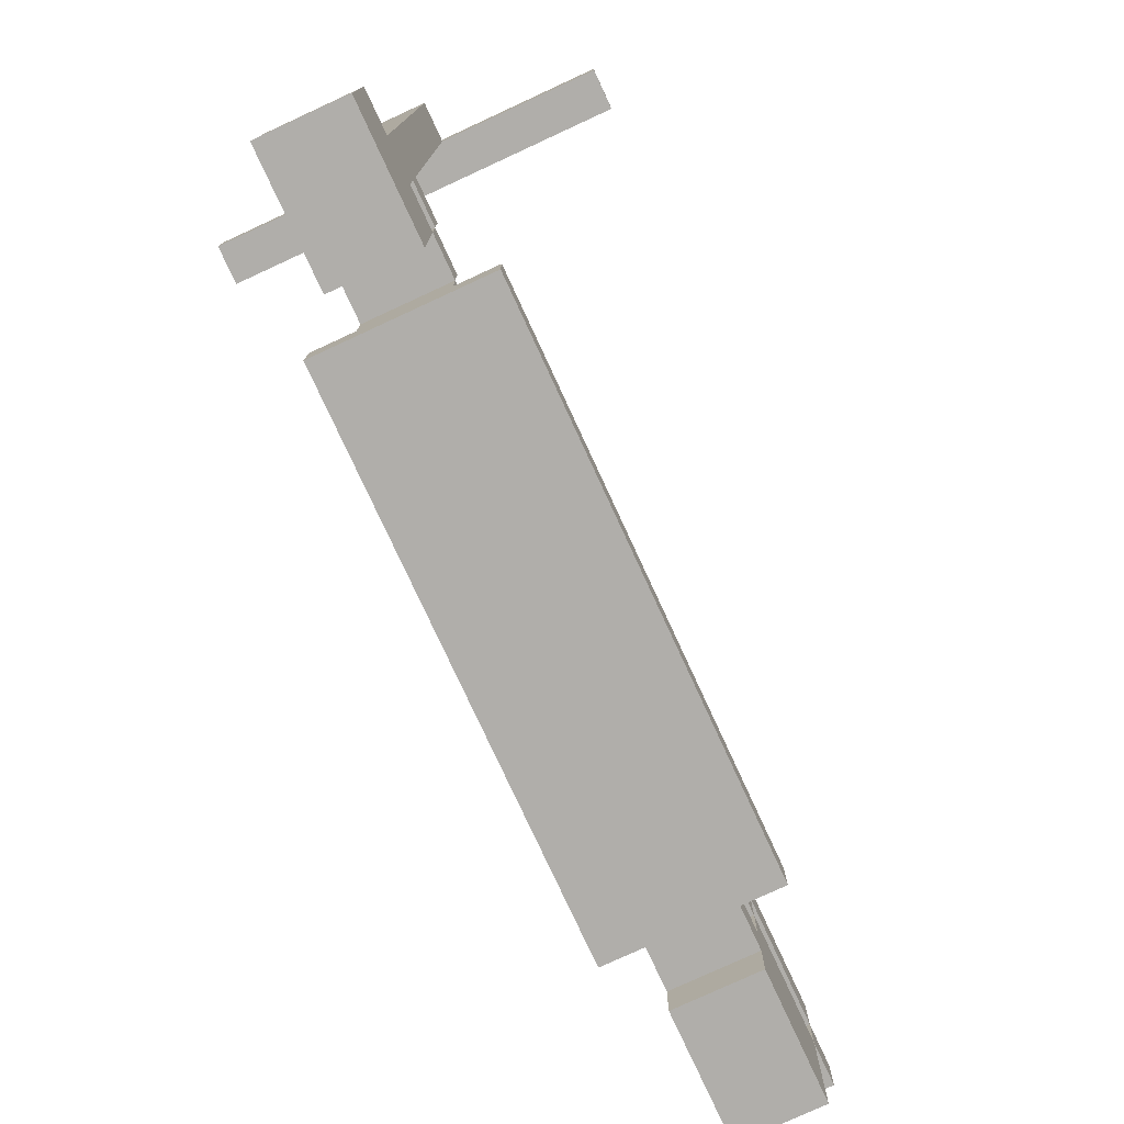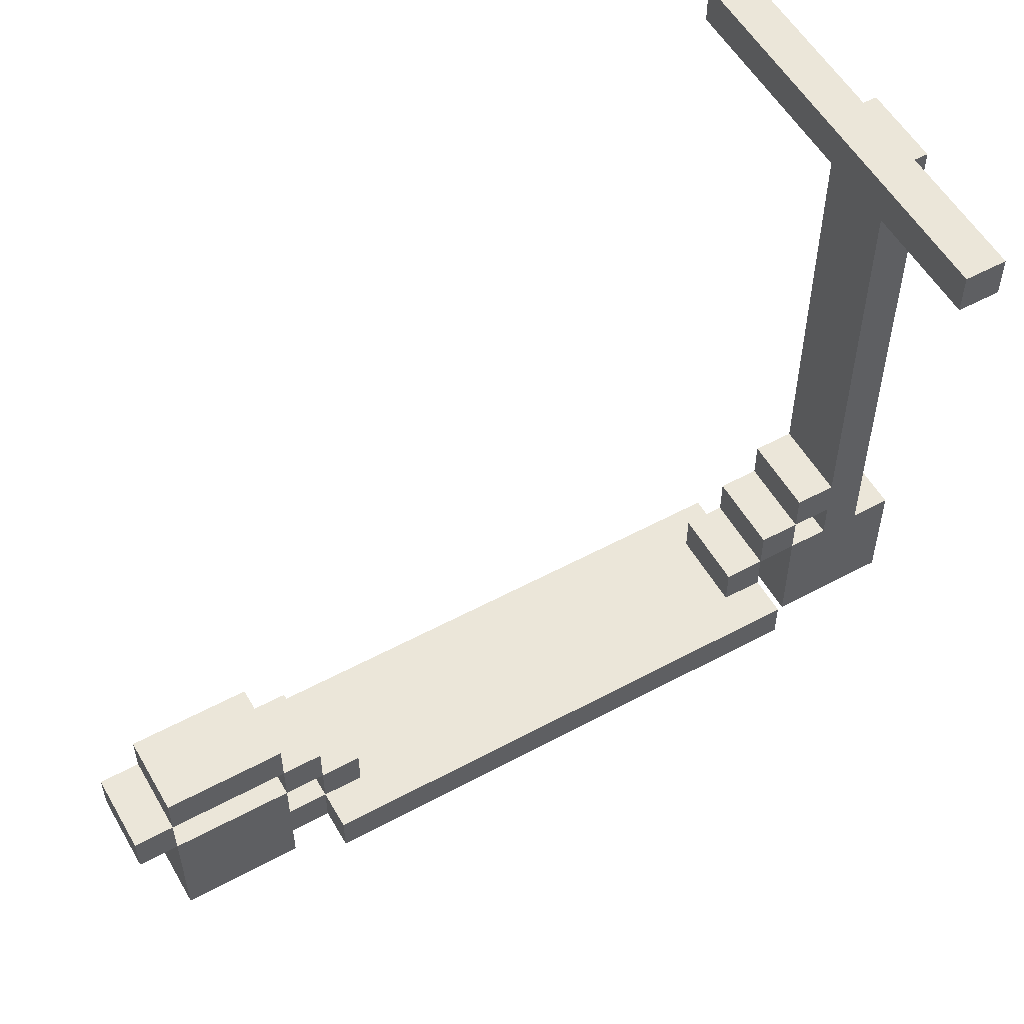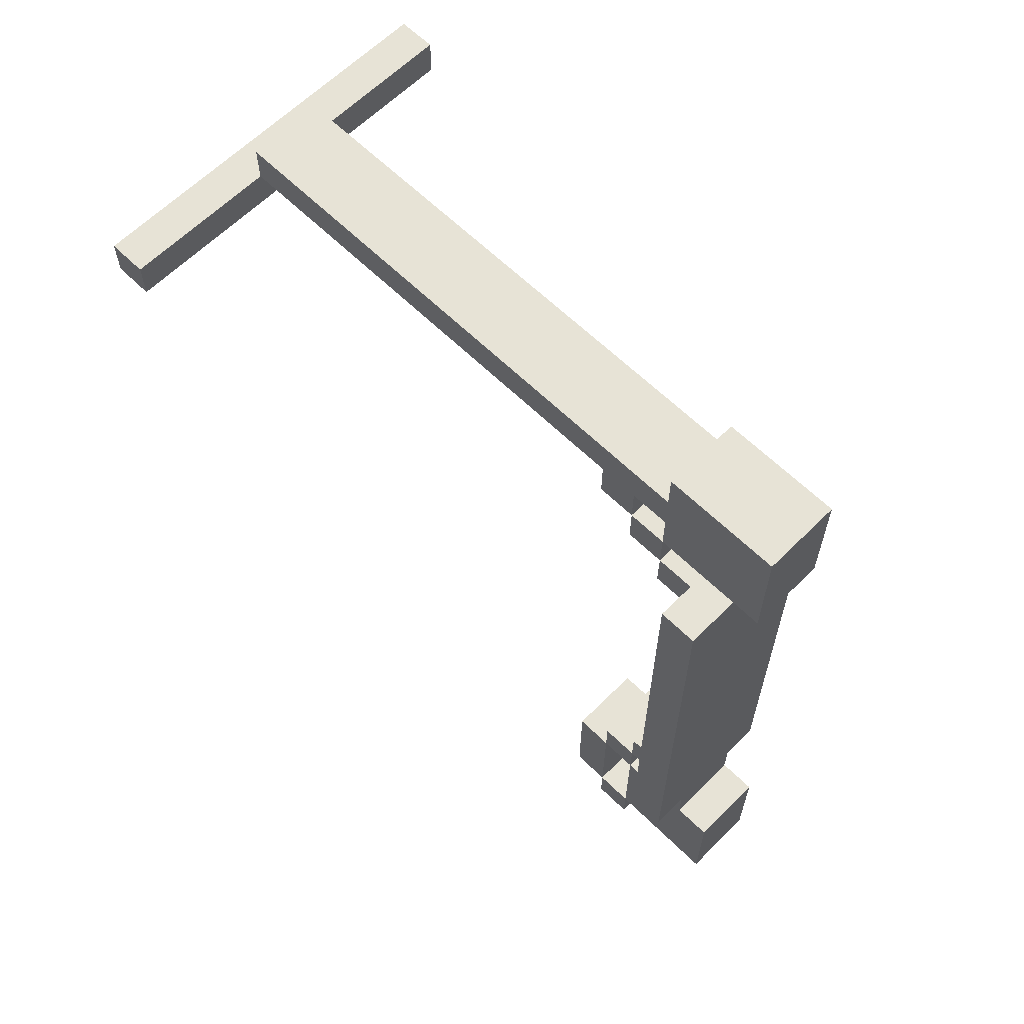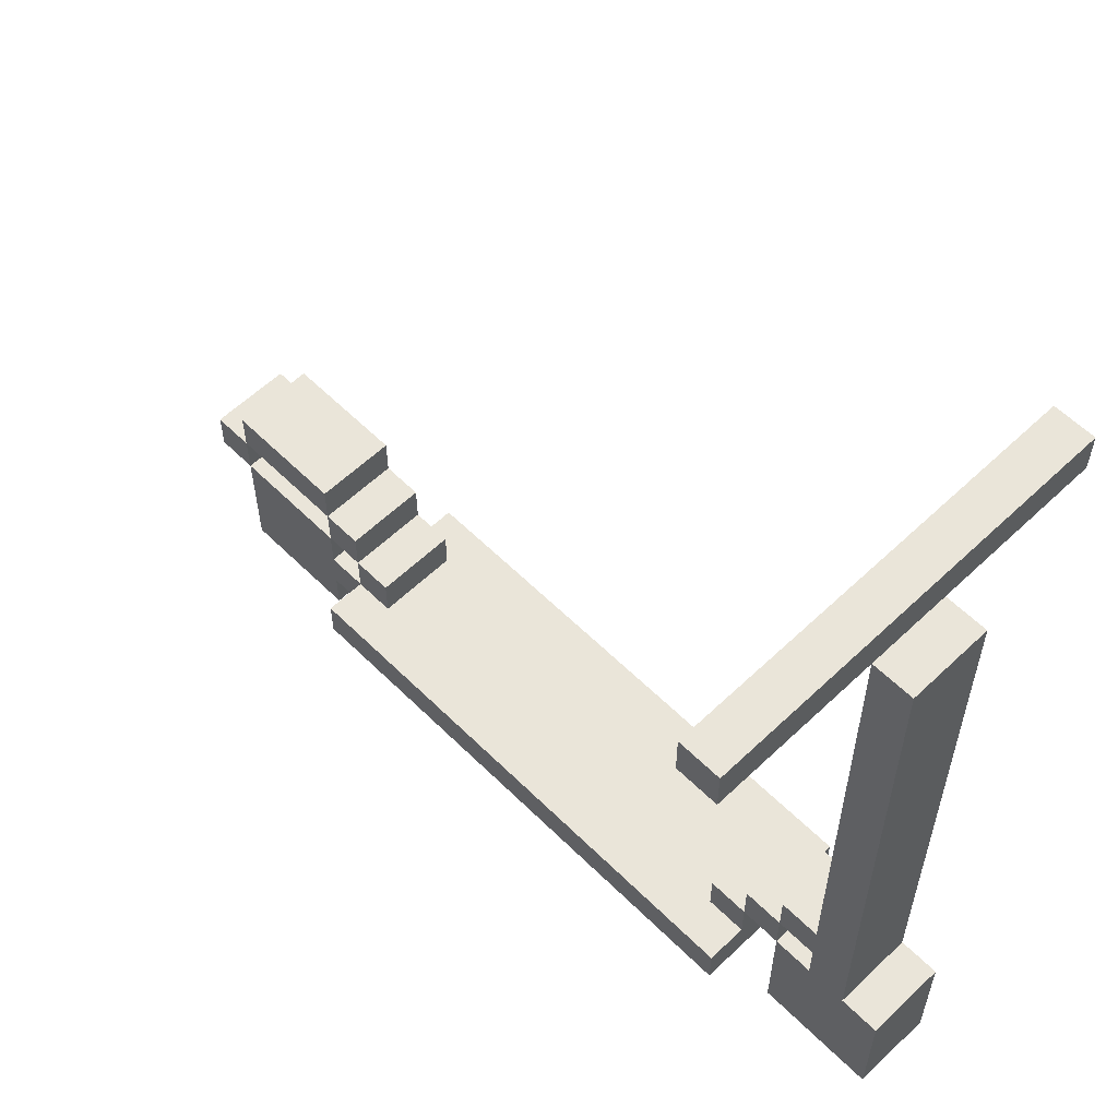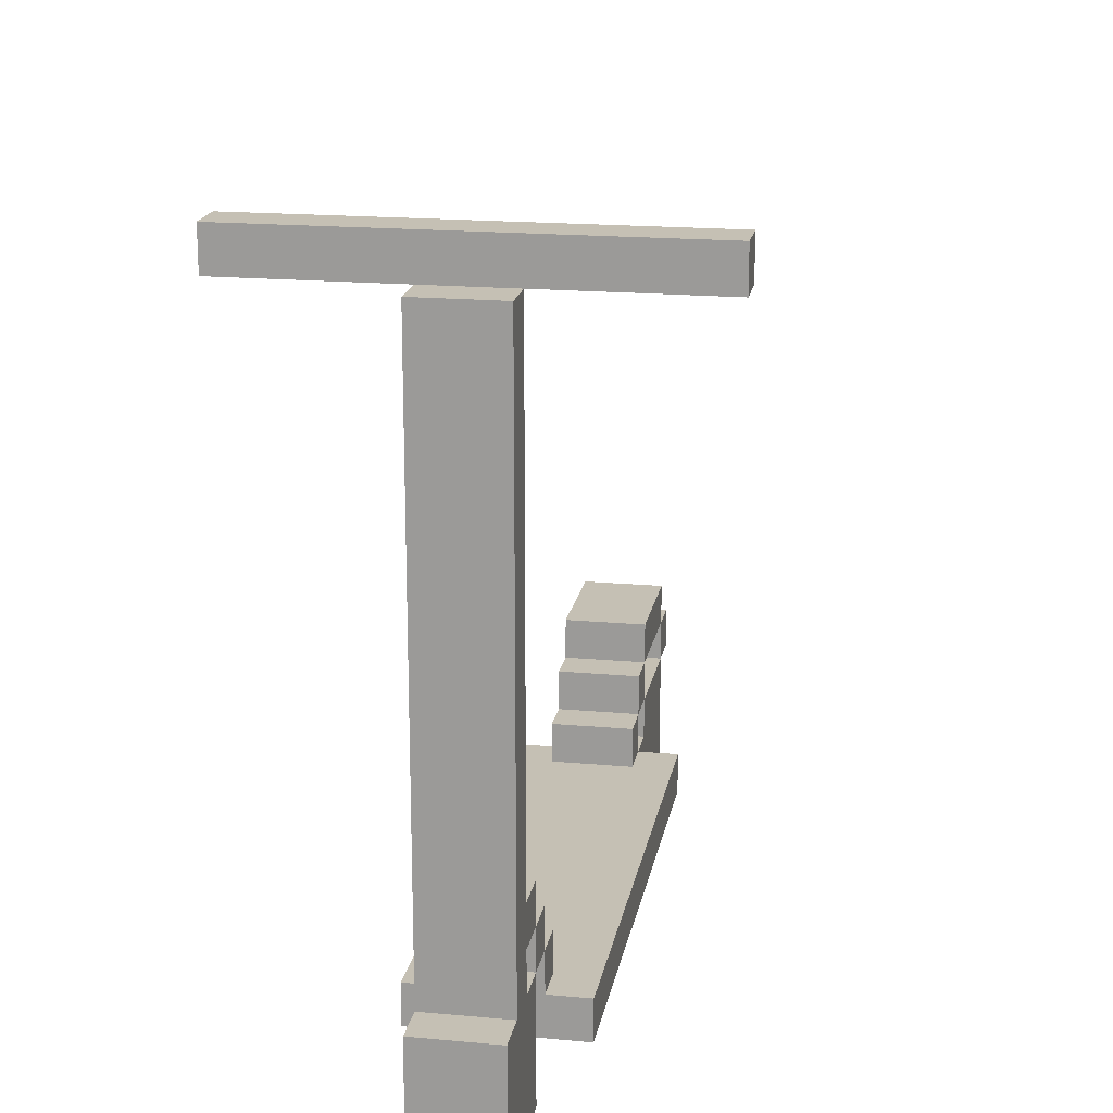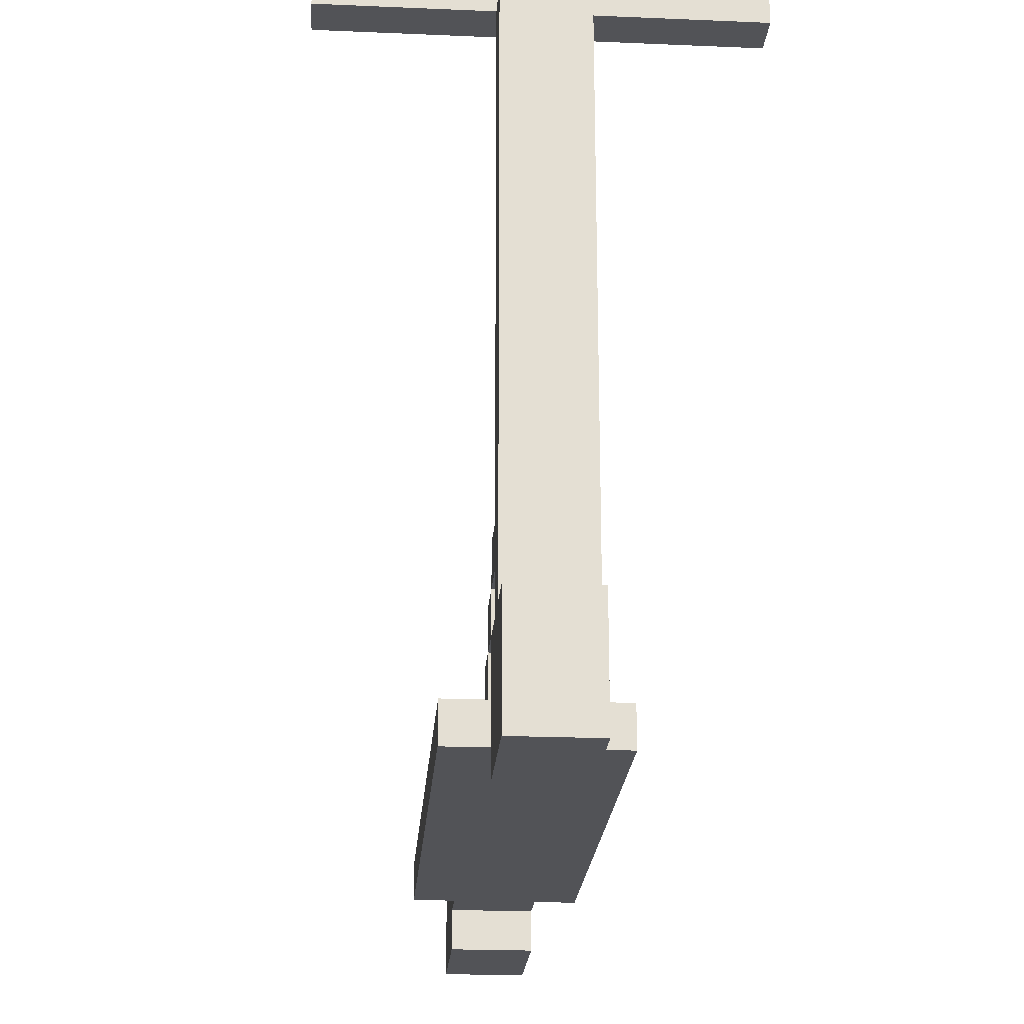
<metadata>
{"format":"obj","ext":"obj","renderer":"f3d","projection":"perspective","resolution":1024,"background":"white","views":[{"elev":-77.8,"azim":24.8,"up":"+Y"},{"elev":55.1,"azim":-119.6,"up":"+Y"},{"elev":62.6,"azim":-45.2,"up":"+Z"},{"elev":58.4,"azim":-44.5,"up":"+Y"},{"elev":18.3,"azim":10.0,"up":"+Y"},{"elev":-22.5,"azim":-4.2,"up":"+Y"}]}
</metadata>
<code>
o
v -0.5 2.3 1
v -0.5 2.3 0.9
v -0.5 2.4 1
v -0.5 2.4 0.9
v -0.2 0.7 0.8
v -0.2 0.7 -0.5
v -0.2 0.8 0.8
v -0.2 0.8 -0.5
v -0.1 0.6 1.2
v -0.1 0.6 0.9
v -0.1 0.6 -0.6
v -0.1 0.6 -0.9
v -0.1 0.7 1.1
v -0.1 0.7 1
v -0.1 0.7 -0.5
v -0.1 0.7 -0.6
v -0.1 0.7 -0.7
v -0.1 0.7 -0.8
v -0.1 0.8 1.1
v -0.1 0.8 1
v -0.1 0.8 0.8
v -0.1 0.8 0.7
v -0.1 0.8 -0.4
v -0.1 0.8 -0.5
v -0.1 0.8 -0.6
v -0.1 0.8 -0.7
v -0.1 0.8 -0.8
v -0.1 0.9 1.2
v -0.1 0.9 1.1
v -0.1 0.9 1
v -0.1 0.9 0.9
v -0.1 0.9 0.8
v -0.1 0.9 0.7
v -0.1 0.9 -0.4
v -0.1 0.9 -0.5
v -0.1 0.9 -0.6
v -0.1 0.9 -0.9
v -0.1 0.9 -1
v -0.1 1 1
v -0.1 1 0.9
v -0.1 1 0.8
v -0.1 1 -0.5
v -0.1 1 -0.6
v -0.1 1 -0.9
v -0.1 1 -1
v -0.1 1.1 1
v -0.1 1.1 0.9
v -0.1 1.1 -0.6
v -0.1 1.1 -0.9
v -0.1 2.3 1.1
v -0.1 2.3 1
v 0.1 0.6 1.2
v 0.1 0.6 0.9
v 0.1 0.6 -0.6
v 0.1 0.6 -0.9
v 0.1 0.7 1.1
v 0.1 0.7 1
v 0.1 0.7 -0.5
v 0.1 0.7 -0.6
v 0.1 0.7 -0.7
v 0.1 0.7 -0.8
v 0.1 0.8 1.1
v 0.1 0.8 1
v 0.1 0.8 0.8
v 0.1 0.8 0.7
v 0.1 0.8 -0.4
v 0.1 0.8 -0.5
v 0.1 0.8 -0.6
v 0.1 0.8 -0.7
v 0.1 0.8 -0.8
v 0.1 0.9 1.2
v 0.1 0.9 1.1
v 0.1 0.9 1
v 0.1 0.9 0.9
v 0.1 0.9 0.8
v 0.1 0.9 0.7
v 0.1 0.9 -0.4
v 0.1 0.9 -0.5
v 0.1 0.9 -0.6
v 0.1 0.9 -0.9
v 0.1 0.9 -1
v 0.1 1 1
v 0.1 1 0.9
v 0.1 1 0.8
v 0.1 1 -0.5
v 0.1 1 -0.6
v 0.1 1 -0.9
v 0.1 1 -1
v 0.1 1.1 1
v 0.1 1.1 0.9
v 0.1 1.1 -0.6
v 0.1 1.1 -0.9
v 0.1 2.3 1.1
v 0.1 2.3 1
v 0.2 0.7 0.8
v 0.2 0.7 -0.5
v 0.2 0.8 0.8
v 0.2 0.8 -0.5
v 0.5 2.3 1
v 0.5 2.3 0.9
v 0.5 2.4 1
v 0.5 2.4 0.9
v -0.1 0.6 1.2
v -0.1 0.9 1.2
v 0.1 0.6 1.2
v 0.1 0.9 1.2
v -0.1 0.9 1.1
v -0.1 2.3 1.1
v 0.1 0.9 1.1
v 0.1 2.3 1.1
v -0.5 2.3 1
v -0.5 2.4 1
v -0.3 2.3 1
v -0.3 2.4 1
v -0.1 2.3 1
v 0.1 2.3 1
v 0.3 2.3 1
v 0.3 2.4 1
v 0.5 2.3 1
v 0.5 2.4 1
v -0.1 0.9 0.9
v -0.1 1 0.9
v 0.1 0.9 0.9
v 0.1 1 0.9
v -0.2 0.7 0.8
v -0.2 0.8 0.8
v -0.1 0.8 0.8
v -0.1 0.9 0.8
v 0.1 0.8 0.8
v 0.1 0.9 0.8
v 0.2 0.7 0.8
v 0.2 0.8 0.8
v -0.1 0.8 -0.4
v -0.1 0.9 -0.4
v 0.1 0.8 -0.4
v 0.1 0.9 -0.4
v -0.1 0.9 -0.5
v -0.1 1 -0.5
v 0.1 0.9 -0.5
v 0.1 1 -0.5
v -0.1 0.6 -0.6
v -0.1 0.7 -0.6
v -0.1 0.8 -0.6
v -0.1 0.9 -0.6
v -0.1 1 -0.6
v -0.1 1.1 -0.6
v 0.1 0.6 -0.6
v 0.1 0.7 -0.6
v 0.1 0.8 -0.6
v 0.1 0.9 -0.6
v 0.1 1 -0.6
v 0.1 1.1 -0.6
v -0.1 0.9 -0.9
v -0.1 1 -0.9
v 0.1 0.9 -0.9
v 0.1 1 -0.9
v -0.1 0.9 1
v -0.1 1 1
v -0.1 1.1 1
v -0.1 2.3 1
v 0.1 0.9 1
v 0.1 1 1
v 0.1 1.1 1
v 0.1 2.3 1
v -0.5 2.3 0.9
v -0.5 2.4 0.9
v -0.3 2.3 0.9
v -0.3 2.4 0.9
v -0.1 0.6 0.9
v -0.1 0.9 0.9
v -0.1 1 0.9
v -0.1 1.1 0.9
v 0.1 0.6 0.9
v 0.1 0.9 0.9
v 0.1 1 0.9
v 0.1 1.1 0.9
v 0.3 2.3 0.9
v 0.3 2.4 0.9
v 0.5 2.3 0.9
v 0.5 2.4 0.9
v -0.1 0.9 0.8
v -0.1 1 0.8
v 0.1 0.9 0.8
v 0.1 1 0.8
v -0.1 0.8 0.7
v -0.1 0.9 0.7
v 0.1 0.8 0.7
v 0.1 0.9 0.7
v -0.2 0.7 -0.5
v -0.2 0.8 -0.5
v -0.1 0.7 -0.5
v -0.1 0.8 -0.5
v -0.1 0.9 -0.5
v 0.1 0.7 -0.5
v 0.1 0.8 -0.5
v 0.1 0.9 -0.5
v 0.2 0.7 -0.5
v 0.2 0.8 -0.5
v -0.1 0.9 -0.6
v -0.1 1 -0.6
v 0.1 0.9 -0.6
v 0.1 1 -0.6
v -0.1 0.6 -0.9
v -0.1 0.9 -0.9
v -0.1 1 -0.9
v -0.1 1.1 -0.9
v 0.1 0.6 -0.9
v 0.1 0.9 -0.9
v 0.1 1 -0.9
v 0.1 1.1 -0.9
v -0.1 0.9 -1
v -0.1 1 -1
v 0.1 0.9 -1
v 0.1 1 -1
v -0.1 0.6 1.2
v 0.1 0.6 1.2
v -0.1 0.6 0.9
v 0.1 0.6 0.9
v -0.1 0.6 -0.6
v 0.1 0.6 -0.6
v -0.1 0.6 -0.9
v 0.1 0.6 -0.9
v -0.2 0.7 0.8
v 0.2 0.7 0.8
v -0.2 0.7 -0.5
v -0.1 0.7 -0.5
v 0.1 0.7 -0.5
v 0.2 0.7 -0.5
v -0.1 0.7 -0.6
v 0.1 0.7 -0.6
v -0.1 0.9 0.9
v 0.1 0.9 0.9
v -0.1 0.9 0.8
v 0.1 0.9 0.8
v -0.1 0.9 -0.5
v 0.1 0.9 -0.5
v -0.1 0.9 -0.6
v 0.1 0.9 -0.6
v -0.1 0.9 -0.9
v 0.1 0.9 -0.9
v -0.1 0.9 -1
v 0.1 0.9 -1
v -0.1 1 1
v 0.1 1 1
v -0.1 1 0.9
v 0.1 1 0.9
v -0.1 1 -0.6
v 0.1 1 -0.6
v -0.1 1 -0.9
v 0.1 1 -0.9
v -0.5 2.3 1
v -0.3 2.3 1
v -0.1 2.3 1
v 0.1 2.3 1
v 0.3 2.3 1
v 0.5 2.3 1
v -0.5 2.3 0.9
v -0.3 2.3 0.9
v 0.3 2.3 0.9
v 0.5 2.3 0.9
v -0.2 0.8 0.8
v -0.1 0.8 0.8
v 0.1 0.8 0.8
v 0.2 0.8 0.8
v -0.1 0.8 0.7
v 0.1 0.8 0.7
v -0.1 0.8 -0.4
v 0.1 0.8 -0.4
v -0.2 0.8 -0.5
v -0.1 0.8 -0.5
v 0.1 0.8 -0.5
v 0.2 0.8 -0.5
v -0.1 0.8 -0.6
v 0.1 0.8 -0.6
v -0.1 0.9 1.2
v 0.1 0.9 1.2
v -0.1 0.9 1.1
v 0.1 0.9 1.1
v -0.1 0.9 1
v 0.1 0.9 1
v -0.1 0.9 0.9
v 0.1 0.9 0.9
v -0.1 0.9 0.8
v 0.1 0.9 0.8
v -0.1 0.9 0.7
v 0.1 0.9 0.7
v -0.1 0.9 -0.4
v 0.1 0.9 -0.4
v -0.1 0.9 -0.5
v 0.1 0.9 -0.5
v -0.1 0.9 -0.6
v 0.1 0.9 -0.6
v -0.1 0.9 -0.9
v 0.1 0.9 -0.9
v -0.1 1 0.9
v 0.1 1 0.9
v -0.1 1 0.8
v 0.1 1 0.8
v -0.1 1 -0.5
v 0.1 1 -0.5
v -0.1 1 -0.6
v 0.1 1 -0.6
v -0.1 1 -0.9
v 0.1 1 -0.9
v -0.1 1 -1
v 0.1 1 -1
v -0.1 1.1 1
v 0.1 1.1 1
v -0.1 1.1 0.9
v 0.1 1.1 0.9
v -0.1 1.1 -0.6
v 0.1 1.1 -0.6
v -0.1 1.1 -0.9
v 0.1 1.1 -0.9
v -0.1 2.3 1.1
v 0.1 2.3 1.1
v -0.1 2.3 1
v 0.1 2.3 1
v -0.5 2.4 1
v -0.3 2.4 1
v 0.3 2.4 1
v 0.5 2.4 1
v -0.5 2.4 0.9
v -0.3 2.4 0.9
v 0.3 2.4 0.9
v 0.5 2.4 0.9
f 3 2 1
f 4 2 3
f 7 6 5
f 8 6 7
f 13 10 9
f 14 10 13
f 16 12 11
f 17 12 16
f 18 12 17
f 19 13 9
f 19 14 13
f 20 10 14
f 20 14 19
f 24 16 15
f 25 17 16
f 25 16 24
f 26 18 17
f 26 17 25
f 27 12 18
f 27 18 26
f 28 19 9
f 28 20 19
f 29 20 28
f 30 10 20
f 30 20 29
f 31 10 30
f 32 22 21
f 33 22 32
f 34 24 23
f 35 24 34
f 36 26 25
f 36 27 26
f 37 12 27
f 37 27 36
f 39 30 29
f 40 32 31
f 41 32 40
f 42 36 35
f 43 36 42
f 44 38 37
f 45 38 44
f 46 39 29
f 46 40 39
f 47 40 46
f 48 44 43
f 49 44 48
f 50 46 29
f 51 46 50
f 52 53 56
f 56 53 57
f 54 55 59
f 59 55 60
f 60 55 61
f 52 56 62
f 56 57 62
f 57 53 63
f 62 57 63
f 58 59 67
f 59 60 68
f 67 59 68
f 60 61 69
f 68 60 69
f 61 55 70
f 69 61 70
f 52 62 71
f 62 63 71
f 71 63 72
f 63 53 73
f 72 63 73
f 73 53 74
f 64 65 75
f 75 65 76
f 66 67 77
f 77 67 78
f 68 69 79
f 69 70 79
f 70 55 80
f 79 70 80
f 72 73 82
f 74 75 83
f 83 75 84
f 78 79 85
f 85 79 86
f 80 81 87
f 87 81 88
f 72 82 89
f 82 83 89
f 89 83 90
f 86 87 91
f 91 87 92
f 72 89 93
f 93 89 94
f 95 96 97
f 97 96 98
f 99 100 101
f 101 100 102
f 105 104 103
f 106 104 105
f 109 108 107
f 110 108 109
f 113 112 111
f 114 112 113
f 115 114 113
f 116 114 115
f 117 114 116
f 118 114 117
f 119 118 117
f 120 118 119
f 123 122 121
f 124 122 123
f 127 126 125
f 129 127 125
f 129 128 127
f 130 128 129
f 131 129 125
f 132 129 131
f 135 134 133
f 136 134 135
f 139 138 137
f 140 138 139
f 147 142 141
f 148 142 147
f 149 144 143
f 150 144 149
f 151 146 145
f 152 146 151
f 155 154 153
f 156 154 155
f 157 158 161
f 161 158 162
f 159 160 163
f 163 160 164
f 165 166 167
f 167 166 168
f 169 170 173
f 173 170 174
f 171 172 175
f 175 172 176
f 167 168 177
f 177 168 178
f 177 178 179
f 179 178 180
f 181 182 183
f 183 182 184
f 185 186 187
f 187 186 188
f 189 190 191
f 191 190 192
f 192 193 195
f 195 193 196
f 194 195 197
f 197 195 198
f 199 200 201
f 201 200 202
f 203 204 207
f 207 204 208
f 205 206 209
f 209 206 210
f 211 212 213
f 213 212 214
f 217 216 215
f 218 216 217
f 221 220 219
f 222 220 221
f 225 224 223
f 226 224 225
f 227 224 226
f 228 224 227
f 229 227 226
f 230 227 229
f 233 232 231
f 234 232 233
f 237 236 235
f 238 236 237
f 241 240 239
f 242 240 241
f 245 244 243
f 246 244 245
f 249 248 247
f 250 248 249
f 257 252 251
f 258 253 252
f 258 252 257
f 258 254 253
f 258 255 254
f 259 256 255
f 259 255 258
f 260 256 259
f 261 262 265
f 263 264 266
f 261 265 267
f 265 266 267
f 266 264 268
f 267 266 268
f 261 267 269
f 269 267 270
f 268 264 271
f 271 264 272
f 270 271 273
f 273 271 274
f 275 276 277
f 277 276 278
f 279 280 281
f 281 280 282
f 283 284 285
f 285 284 286
f 287 288 289
f 289 288 290
f 291 292 293
f 293 292 294
f 295 296 297
f 297 296 298
f 299 300 301
f 301 300 302
f 303 304 305
f 305 304 306
f 307 308 309
f 309 308 310
f 311 312 313
f 313 312 314
f 315 316 317
f 317 316 318
f 319 320 323
f 320 321 324
f 323 320 324
f 321 322 325
f 324 321 325
f 325 322 326

</code>
